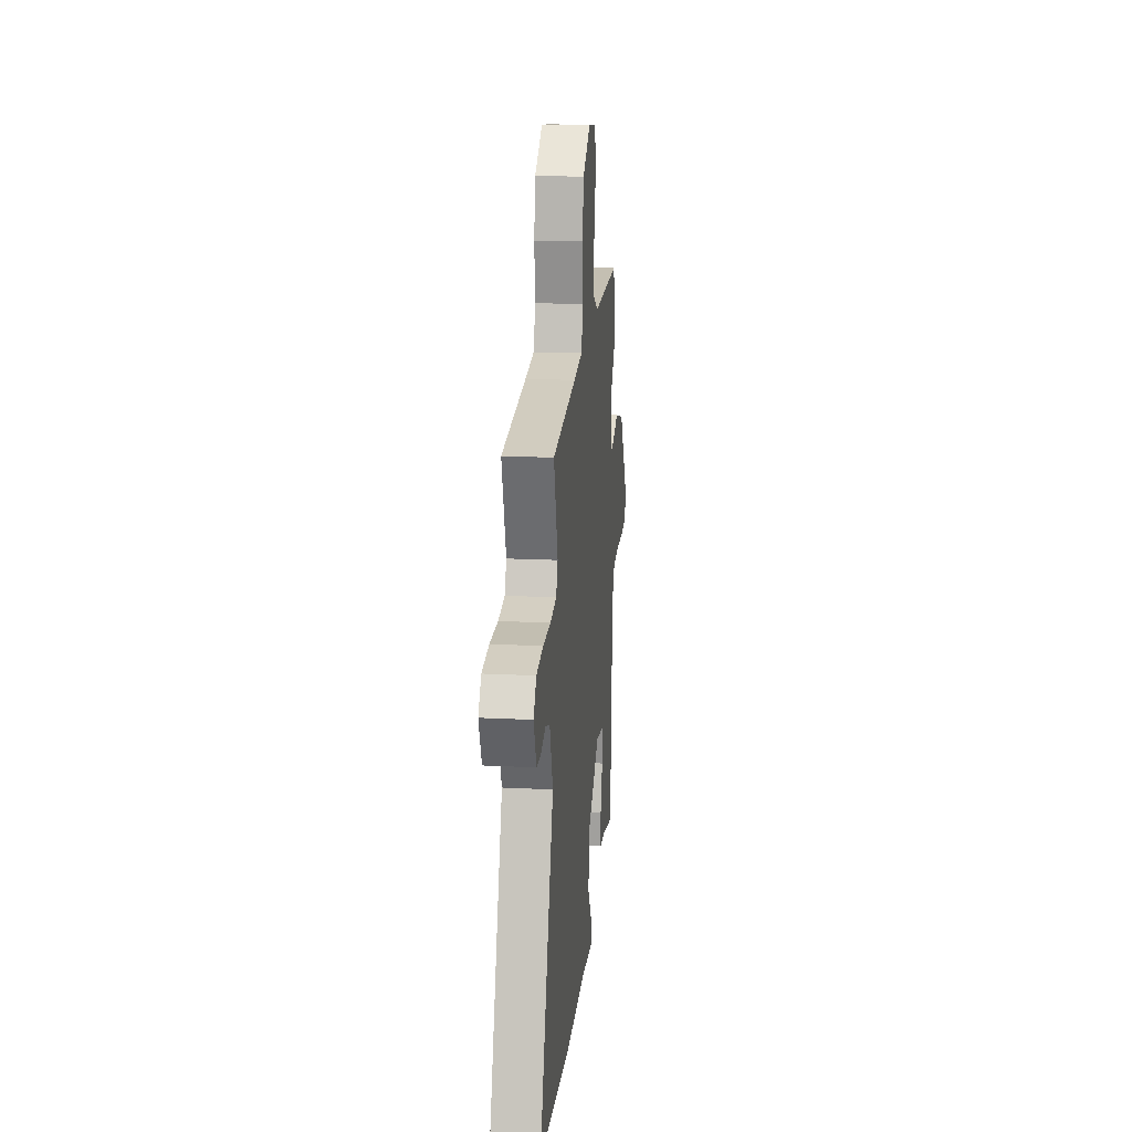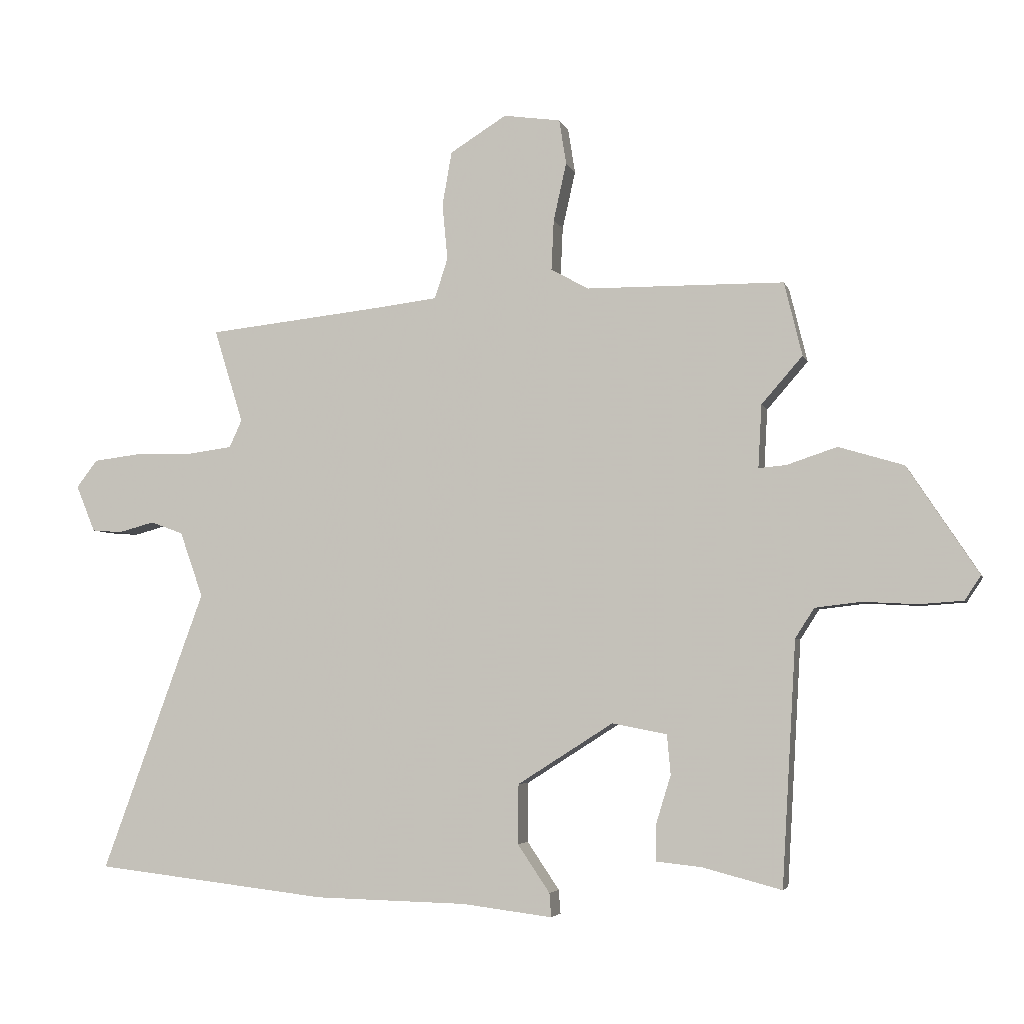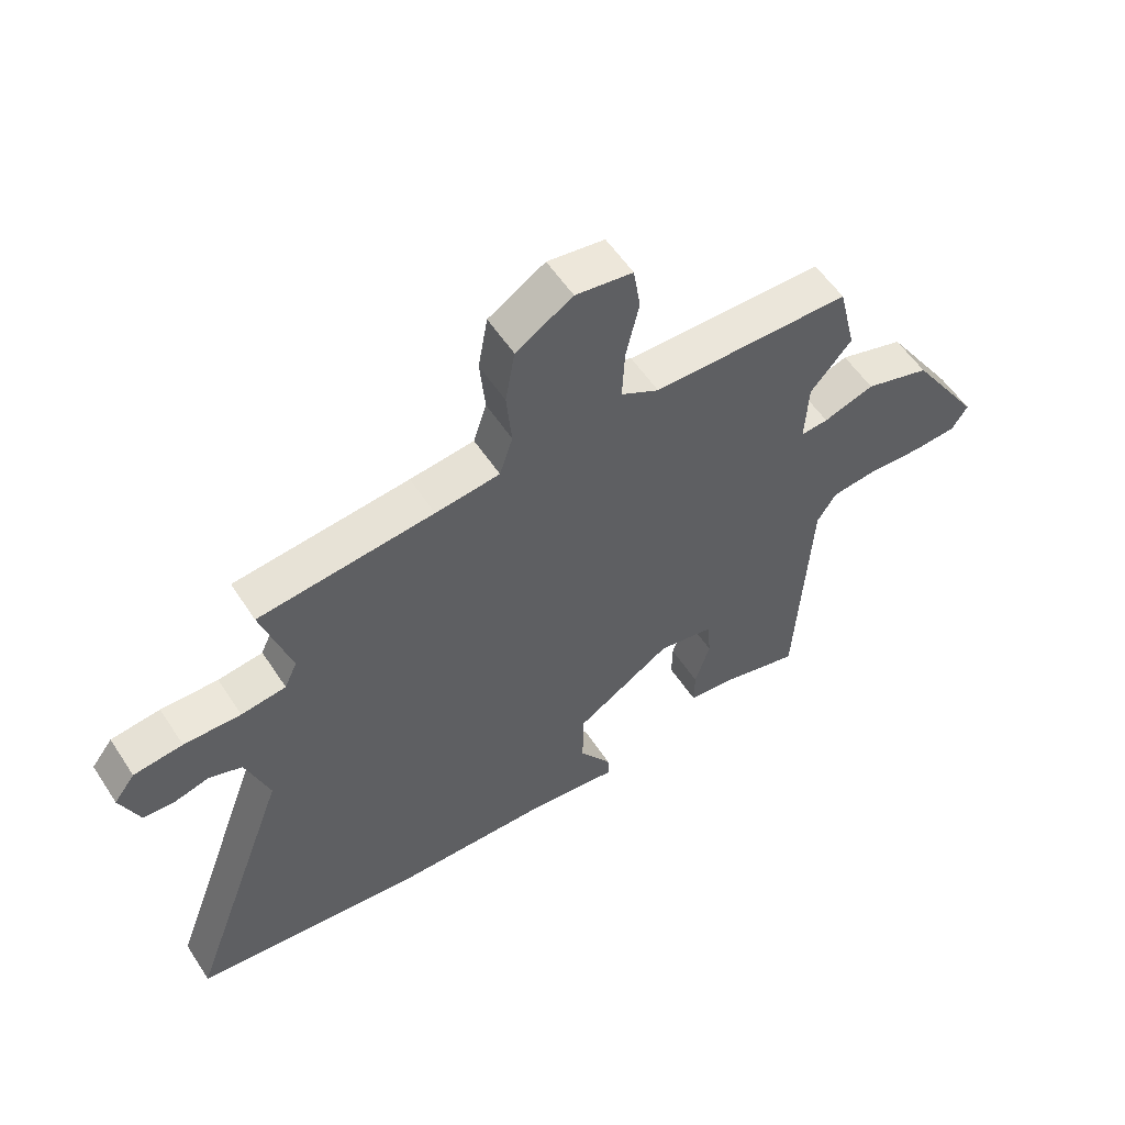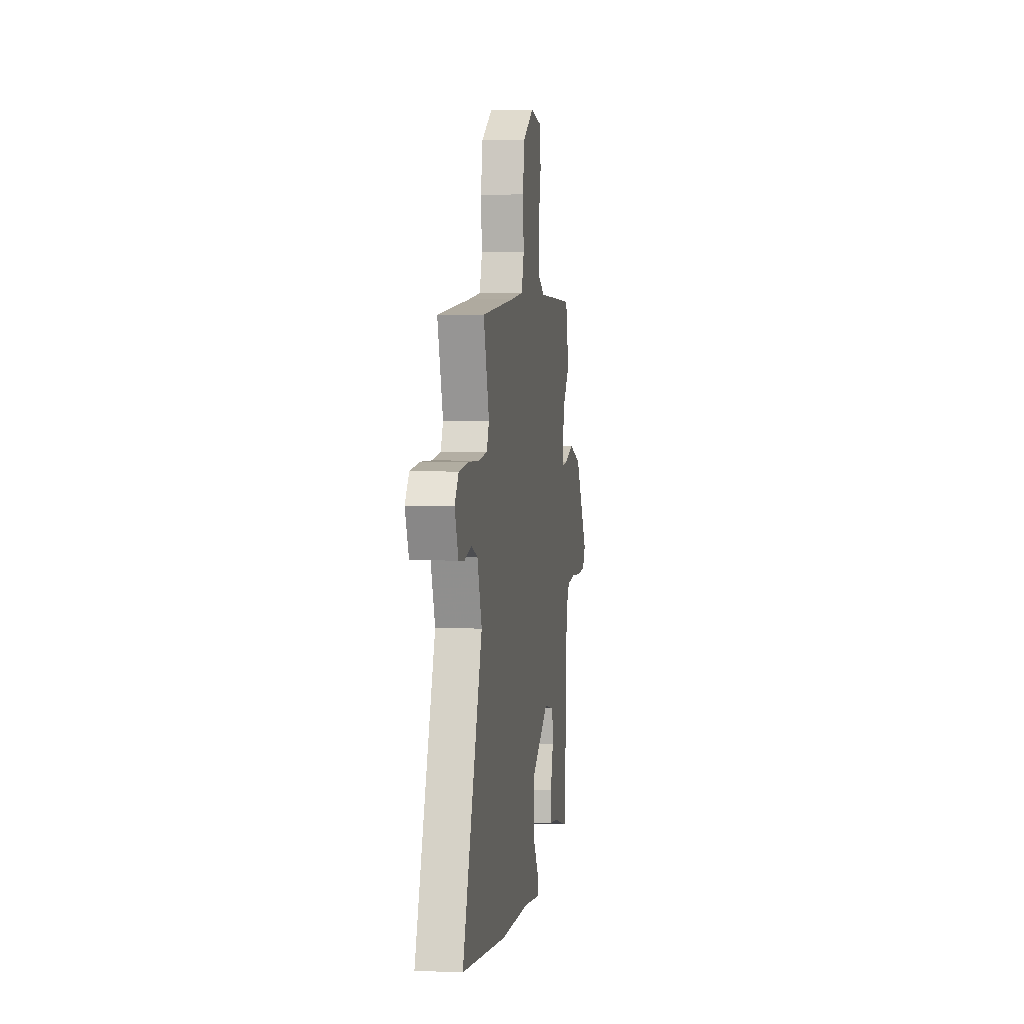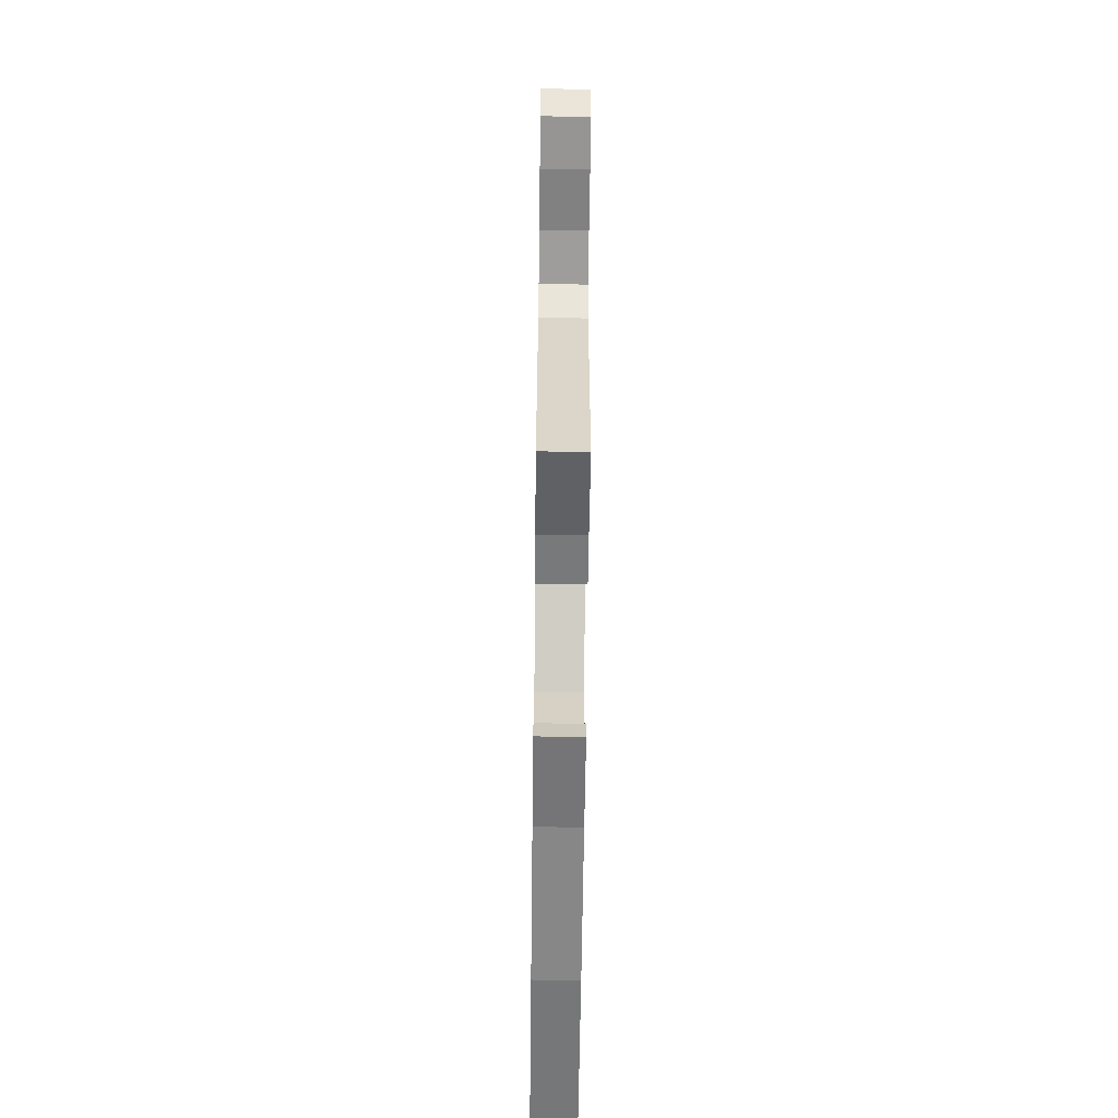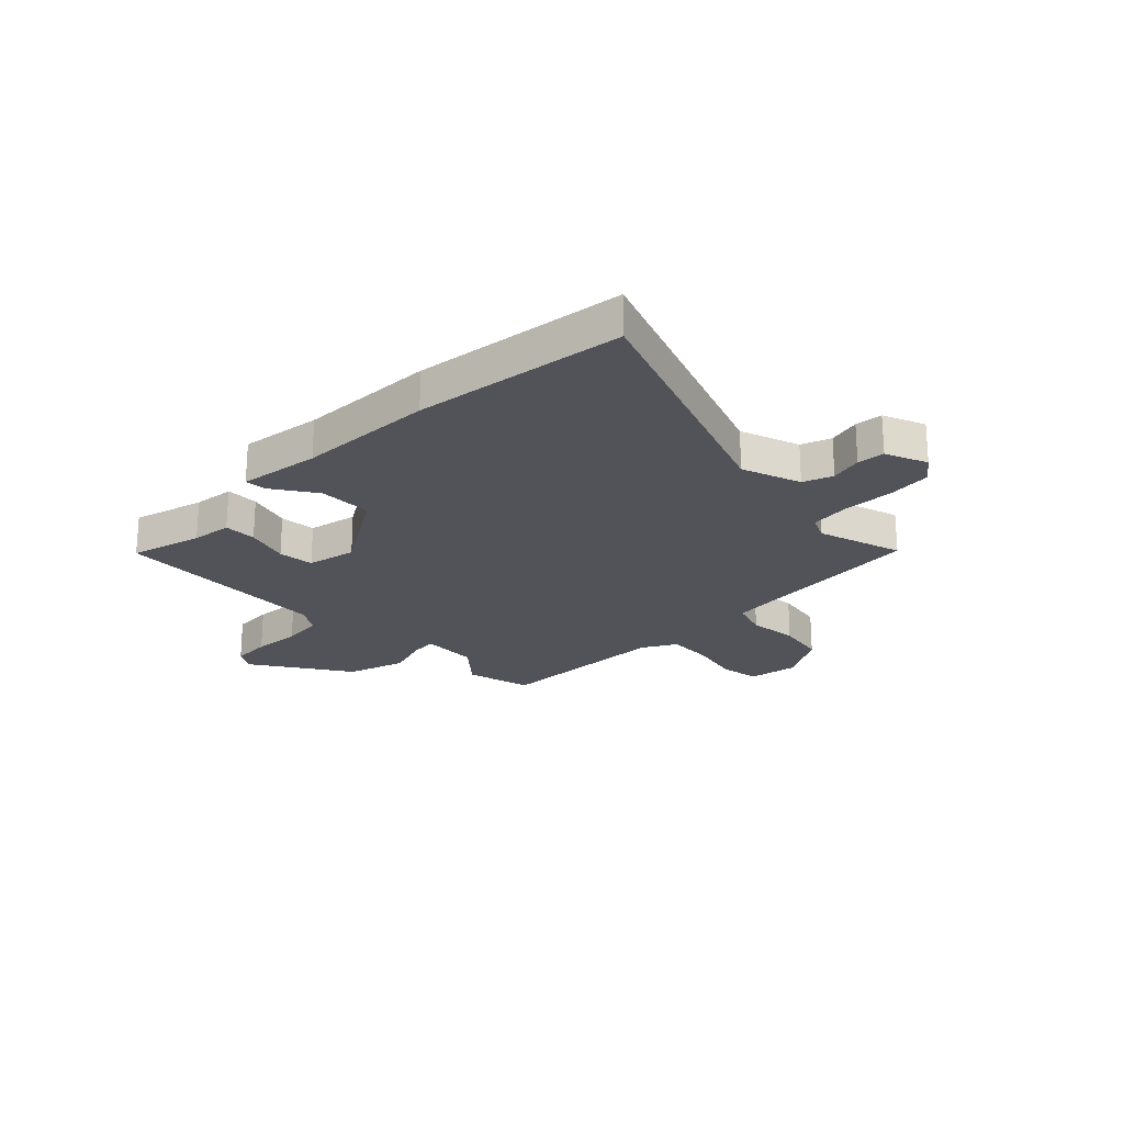
<metadata>
{"format":"obj","ext":"obj","renderer":"f3d","projection":"perspective","resolution":1024,"background":"white","views":[{"elev":18.3,"azim":-84.5,"up":"+Z"},{"elev":-4.7,"azim":14.0,"up":"+Z"},{"elev":55.9,"azim":-32.8,"up":"+Z"},{"elev":3.6,"azim":-81.7,"up":"+Z"},{"elev":-63.7,"azim":89.3,"up":"+Z"},{"elev":-22.6,"azim":-135.6,"up":"+Y"}]}
</metadata>
<code>
v 0.488 0.07 -0.496
v 0.354 0.07 -0.461
v 0.278 0.07 -0.453
v 0.279 0.07 -0.392
v 0.304 0.07 -0.311
v 0.298 0.07 -0.244
v 0.206 0.07 -0.226
v 0.045 0.07 -0.328
v 0.044 0.07 -0.428
v 0.098 0.07 -0.508
v 0.101 0.07 -0.548
v -0.051 0.07 -0.529
v -0.306 0.07 -0.523
v -0.699 0.07 -0.477
v -0.526 0.07 -0.005
v -0.565 0.07 0.105
v -0.62 0.07 0.125
v -0.68 0.07 0.109
v -0.731 0.07 0.113
v -0.763 0.07 0.191
v -0.728 0.07 0.237
v -0.646 0.07 0.247
v -0.551 0.07 0.245
v -0.476 0.07 0.255
v -0.455 0.07 0.301
v -0.504 0.07 0.459
v -0.211 0.07 0.49
v -0.103 0.07 0.503
v -0.081 0.07 0.571
v -0.09 0.07 0.665
v -0.074 0.07 0.756
v 0.021 0.07 0.815
v 0.117 0.07 0.801
v 0.129 0.07 0.726
v 0.107 0.07 0.628
v 0.103 0.07 0.543
v 0.167 0.07 0.508
v 0.499 0.07 0.504
v 0.529 0.07 0.38
v 0.46 0.07 0.301
v 0.454 0.07 0.195
v 0.5 0.07 0.199
v 0.585 0.07 0.227
v 0.694 0.07 0.194
v 0.813 0.07 0.013
v 0.786 0.07 -0.028
v 0.712 0.07 -0.033
v 0.621 0.07 -0.028
v 0.544 0.07 -0.037
v 0.512 0.07 -0.087
v 0.488 0 -0.496
v 0.354 0 -0.461
v 0.278 0 -0.453
v 0.279 0 -0.392
v 0.304 0 -0.311
v 0.298 0 -0.244
v 0.206 0 -0.226
v 0.045 0 -0.328
v 0.044 0 -0.428
v 0.098 0 -0.508
v 0.101 0 -0.548
v -0.051 0 -0.529
v -0.306 0 -0.523
v -0.699 0 -0.477
v -0.526 0 -0.005
v -0.565 0 0.105
v -0.62 0 0.125
v -0.68 0 0.109
v -0.731 0 0.113
v -0.763 0 0.191
v -0.728 0 0.237
v -0.646 0 0.247
v -0.551 0 0.245
v -0.476 0 0.255
v -0.455 0 0.301
v -0.504 0 0.459
v -0.211 0 0.49
v -0.103 0 0.503
v -0.081 0 0.571
v -0.09 0 0.665
v -0.074 0 0.756
v 0.021 0 0.815
v 0.117 0 0.801
v 0.129 0 0.726
v 0.107 0 0.628
v 0.103 0 0.543
v 0.167 0 0.508
v 0.499 0 0.504
v 0.529 0 0.38
v 0.46 0 0.301
v 0.454 0 0.195
v 0.5 0 0.199
v 0.585 0 0.227
v 0.694 0 0.194
v 0.813 0 0.013
v 0.786 0 -0.028
v 0.712 0 -0.033
v 0.621 0 -0.028
v 0.544 0 -0.037
v 0.512 0 -0.087
f 45 46 47 48
f 45 48 49
f 42 43 44 45
f 41 42 45 49
f 37 38 39 40
f 36 37 40 41
f 32 33 34 35
f 32 35 36
f 29 30 31 32
f 28 29 32 36
f 25 26 27
f 24 25 27 28
f 20 21 22 23
f 20 23 24
f 17 18 19 20
f 16 17 20 24
f 15 16 24 28
f 12 13 14 15
f 9 10 11 12
f 8 9 12 15
f 7 8 15 28
f 2 3 4 5
f 50 1 2 5
f 50 5 6
f 36 41 49 50
f 28 36 50
f 6 7 28 50
f 98 97 96 95
f 99 98 95
f 95 94 93 92
f 99 95 92 91
f 90 89 88 87
f 91 90 87 86
f 85 84 83 82
f 86 85 82
f 82 81 80 79
f 86 82 79 78
f 77 76 75
f 78 77 75 74
f 73 72 71 70
f 74 73 70
f 70 69 68 67
f 74 70 67 66
f 78 74 66 65
f 65 64 63 62
f 62 61 60 59
f 65 62 59 58
f 78 65 58 57
f 55 54 53 52
f 55 52 51 100
f 56 55 100
f 100 99 91 86
f 100 86 78
f 100 78 57 56
f 1 51 52 2
f 2 52 53 3
f 3 53 54 4
f 4 54 55 5
f 5 55 56 6
f 6 56 57 7
f 7 57 58 8
f 8 58 59 9
f 9 59 60 10
f 10 60 61 11
f 11 61 62 12
f 12 62 63 13
f 13 63 64 14
f 14 64 65 15
f 15 65 66 16
f 16 66 67 17
f 17 67 68 18
f 18 68 69 19
f 19 69 70 20
f 20 70 71 21
f 21 71 72 22
f 22 72 73 23
f 23 73 74 24
f 24 74 75 25
f 25 75 76 26
f 26 76 77 27
f 27 77 78 28
f 28 78 79 29
f 29 79 80 30
f 30 80 81 31
f 31 81 82 32
f 32 82 83 33
f 33 83 84 34
f 34 84 85 35
f 35 85 86 36
f 36 86 87 37
f 37 87 88 38
f 38 88 89 39
f 39 89 90 40
f 40 90 91 41
f 41 91 92 42
f 42 92 93 43
f 43 93 94 44
f 44 94 95 45
f 45 95 96 46
f 46 96 97 47
f 47 97 98 48
f 48 98 99 49
f 49 99 100 50
f 50 100 51 1

</code>
